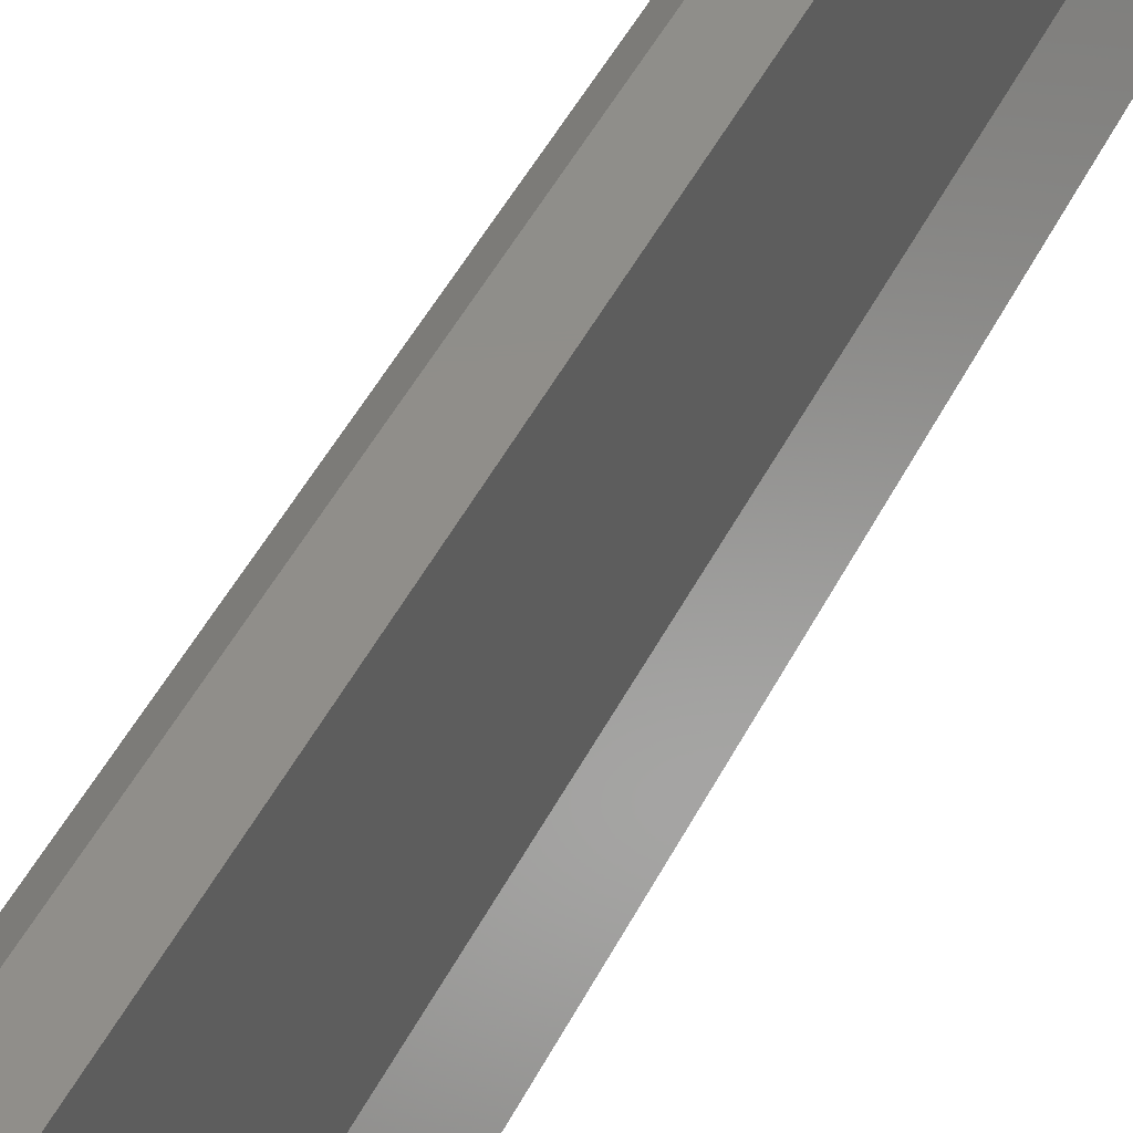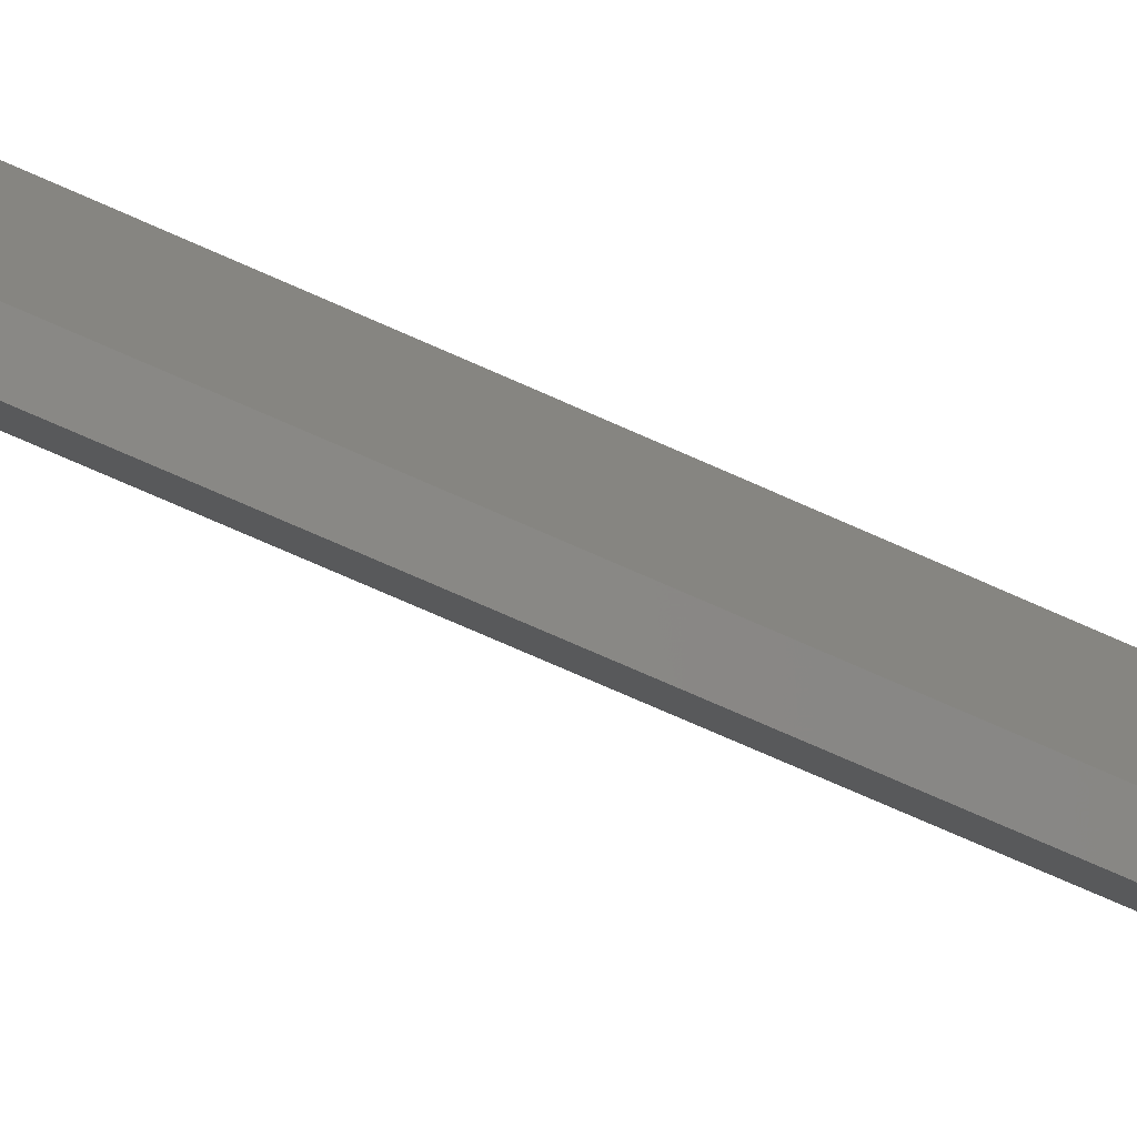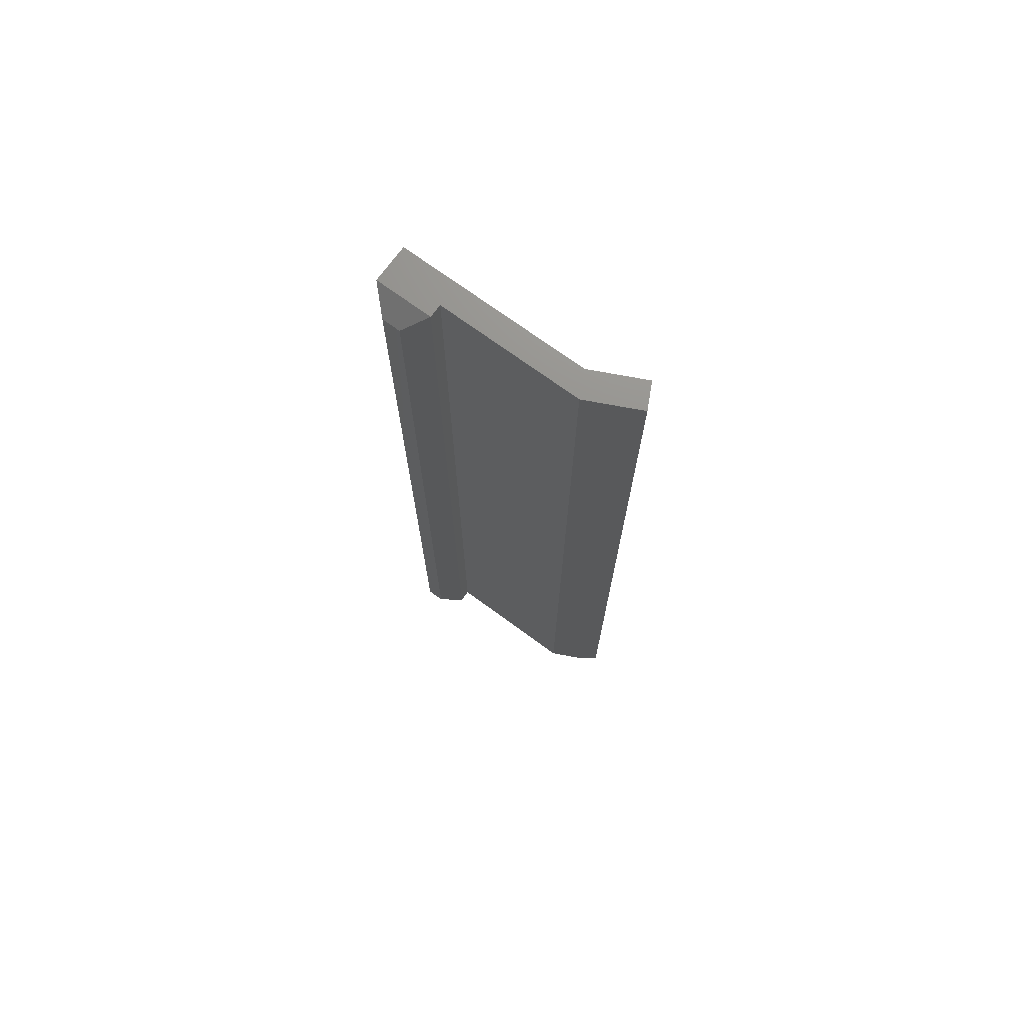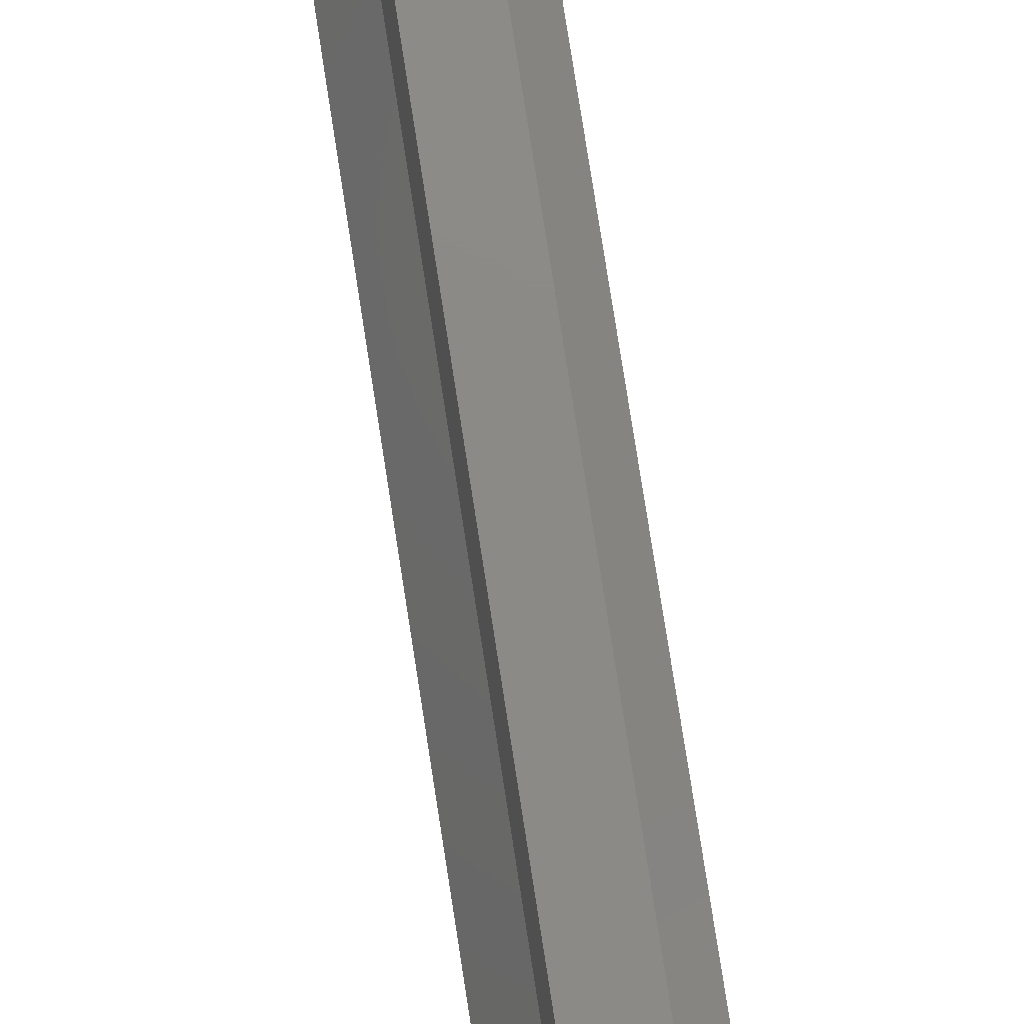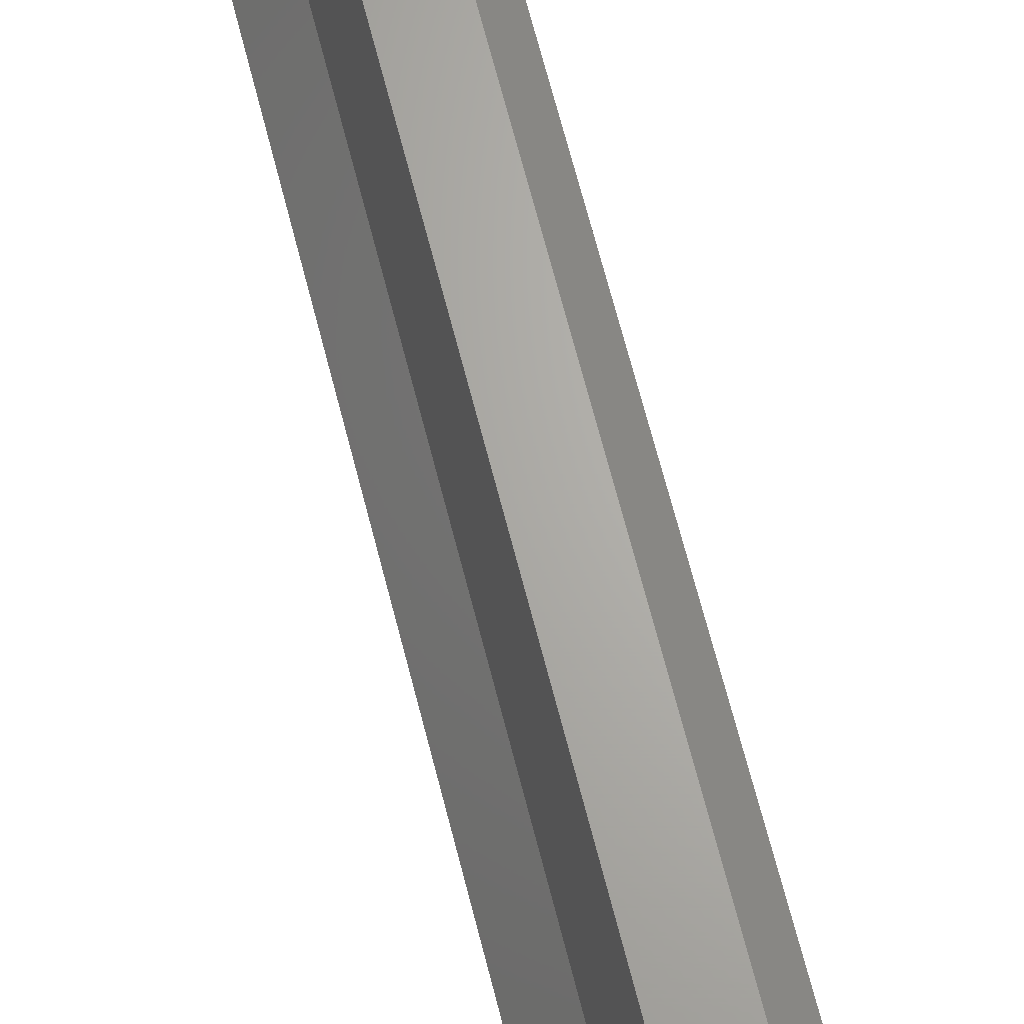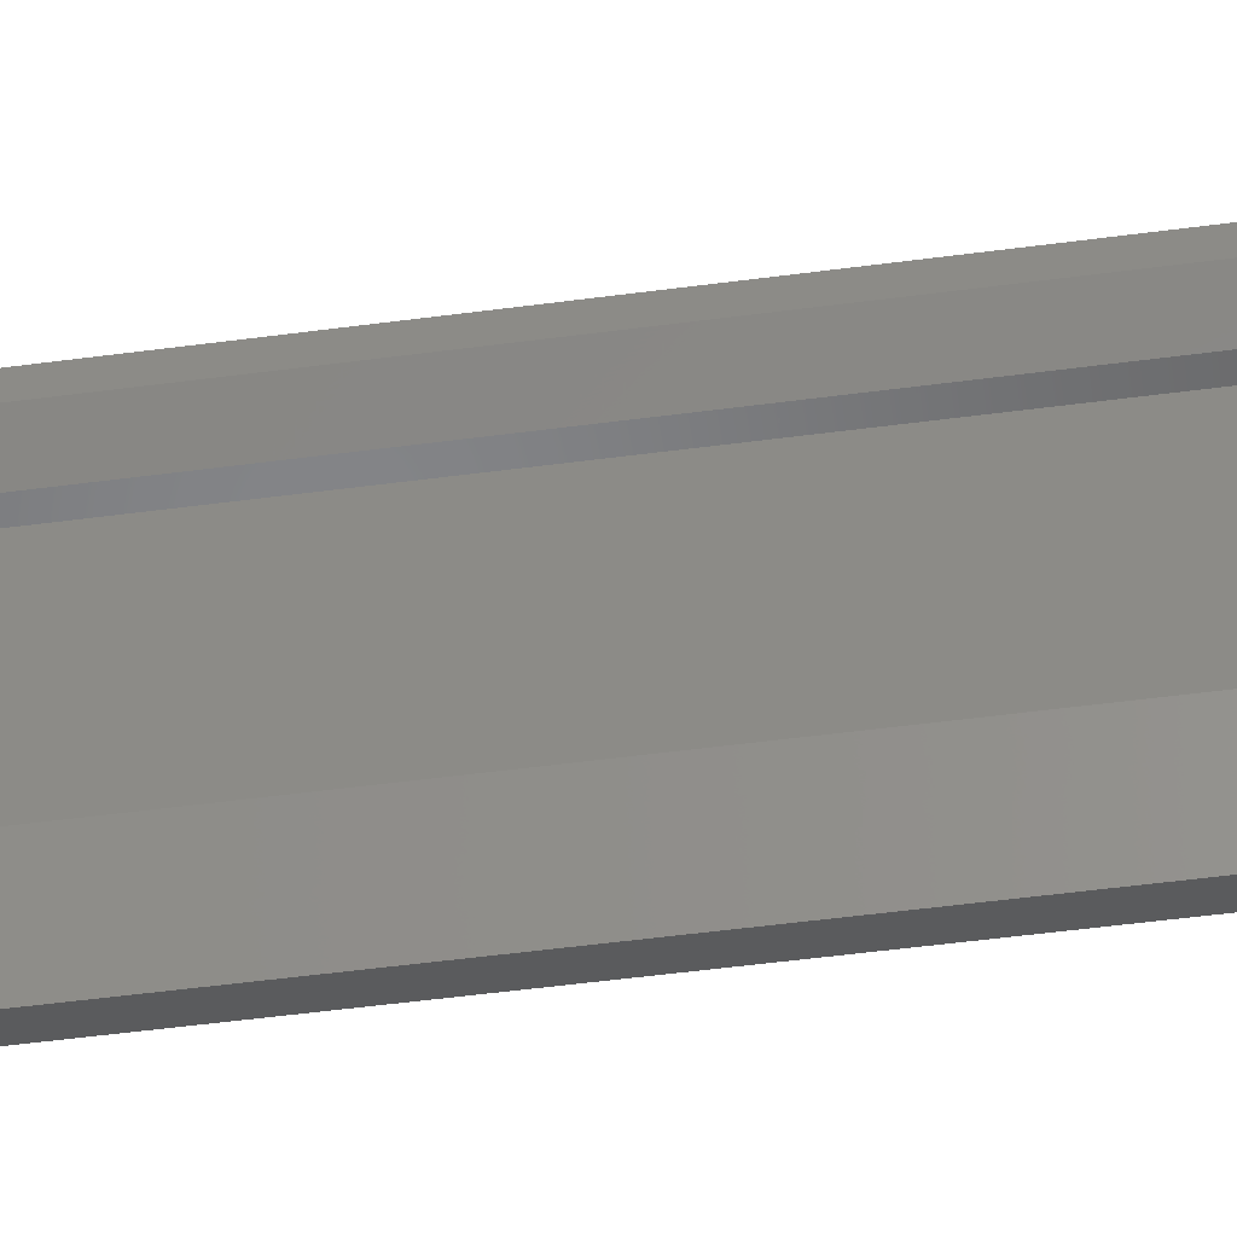
<metadata>
{"format":"stl","ext":"stl","renderer":"f3d","projection":"perspective","resolution":1024,"background":"white","views":[{"elev":45.1,"azim":25.0,"up":"+Y"},{"elev":-72.0,"azim":65.9,"up":"+Y"},{"elev":72.4,"azim":-53.8,"up":"+Z"},{"elev":77.6,"azim":171.2,"up":"+Y"},{"elev":66.2,"azim":165.8,"up":"+Y"},{"elev":-51.9,"azim":-81.8,"up":"+Y"}]}
</metadata>
<code>
# stl→obj: 22 verts, 40 faces
v -0.0008224 -0.0008224 0
v -0.0008224 -0.1521 0
v -0.02056 -0.162 0
v -0.02056 -0.04688 0
v -0.03125 -0.04688 0
v -0.03125 -0.0008224 -2.776e-17
v -0.007585 -0.189 0
v 0.01215 -0.1792 0
v -0.0008224 -0.1521 0.75
v 0.01891 -0.1933 0.75
v 0.01891 -0.1933 0.01562
v -0.0008224 -0.2031 0.01562
v -0.0008224 -0.2031 0.75
v -0.02056 -0.162 0.75
v -0.0008224 -0.0008224 0.75
v -0.03125 -0.0008224 0.75
v -0.03125 -0.04688 0.75
v -0.02056 -0.04688 0.75
v -0.04688 -0.01645 0.01562
v -0.04688 -0.03125 0.01562
v -0.04688 -0.01645 0.7344
v -0.04688 -0.03125 0.7344
f 1 2 3
f 1 3 4
f 1 4 5
f 1 5 6
f 3 2 7
f 7 2 8
f 9 10 2
f 2 10 11
f 2 11 8
f 12 11 13
f 13 11 10
f 13 14 12
f 12 14 3
f 12 3 7
f 12 7 11
f 11 7 8
f 15 16 17
f 15 17 18
f 15 18 14
f 15 14 9
f 14 13 9
f 9 13 10
f 19 20 21
f 21 20 22
f 1 6 15
f 15 6 16
f 5 4 17
f 17 4 18
f 6 19 16
f 16 19 21
f 6 5 19
f 19 5 20
f 5 17 20
f 20 17 22
f 16 21 17
f 17 21 22
f 2 1 9
f 9 1 15
f 4 3 18
f 18 3 14

</code>
